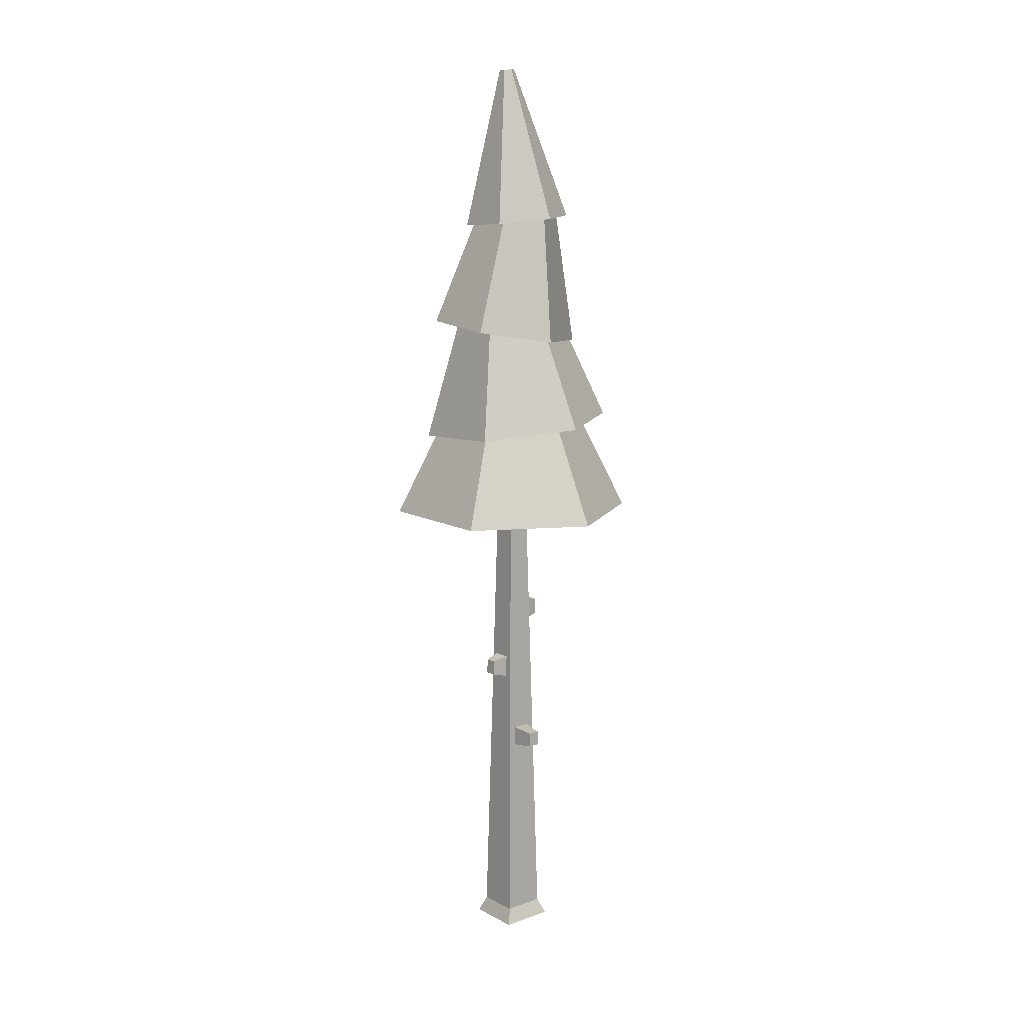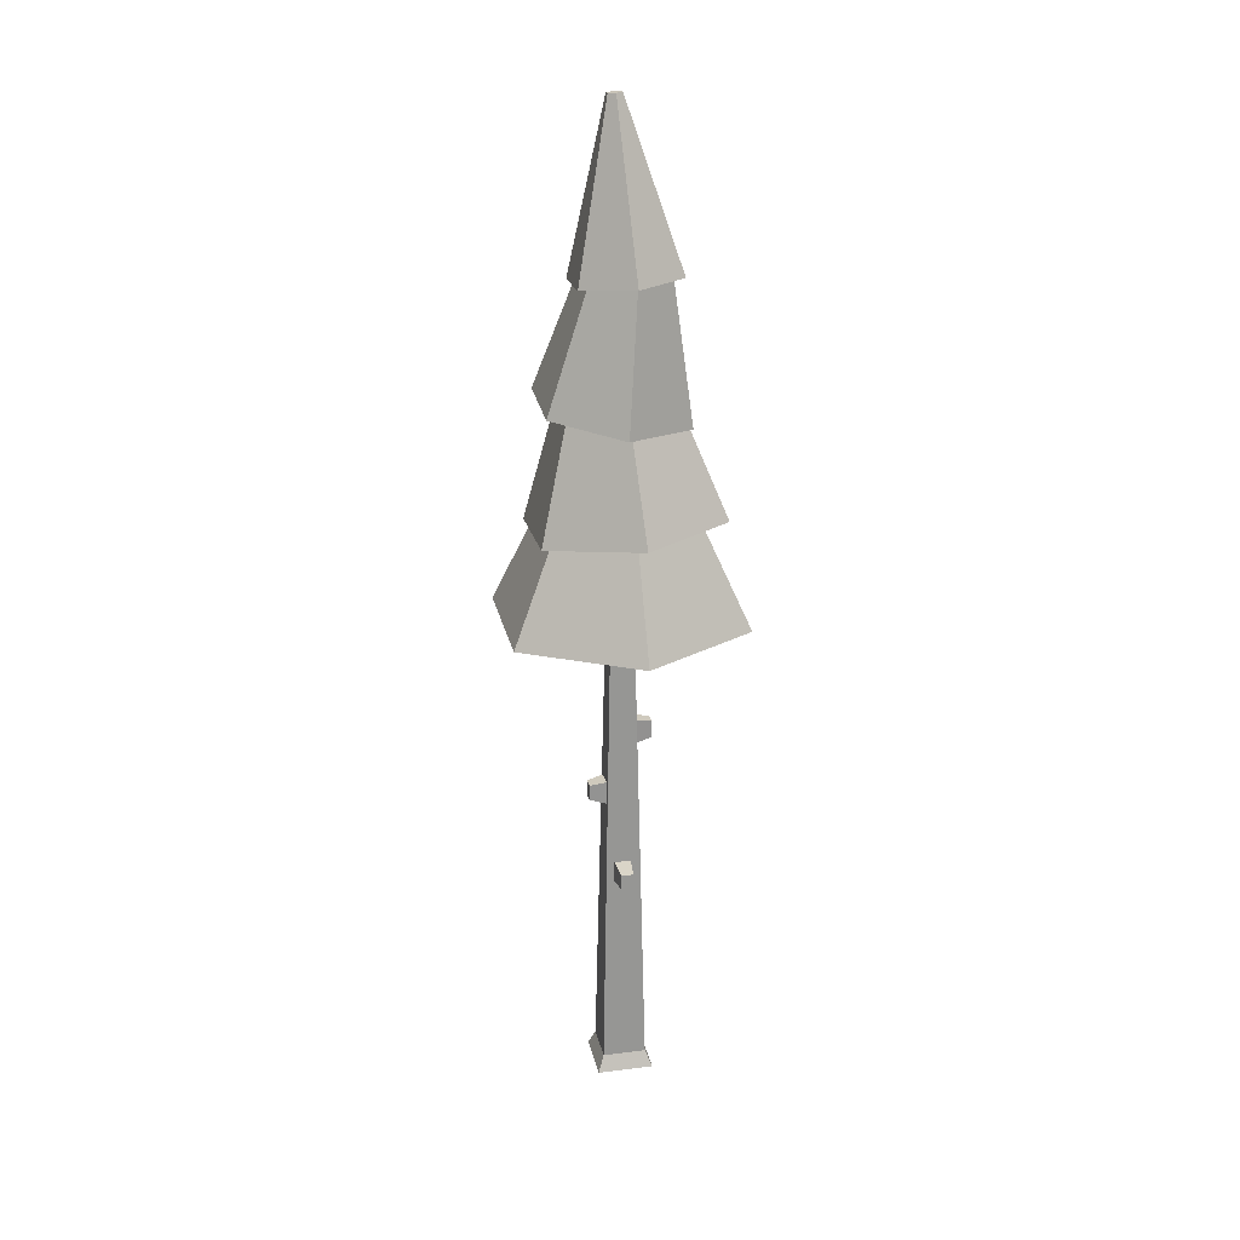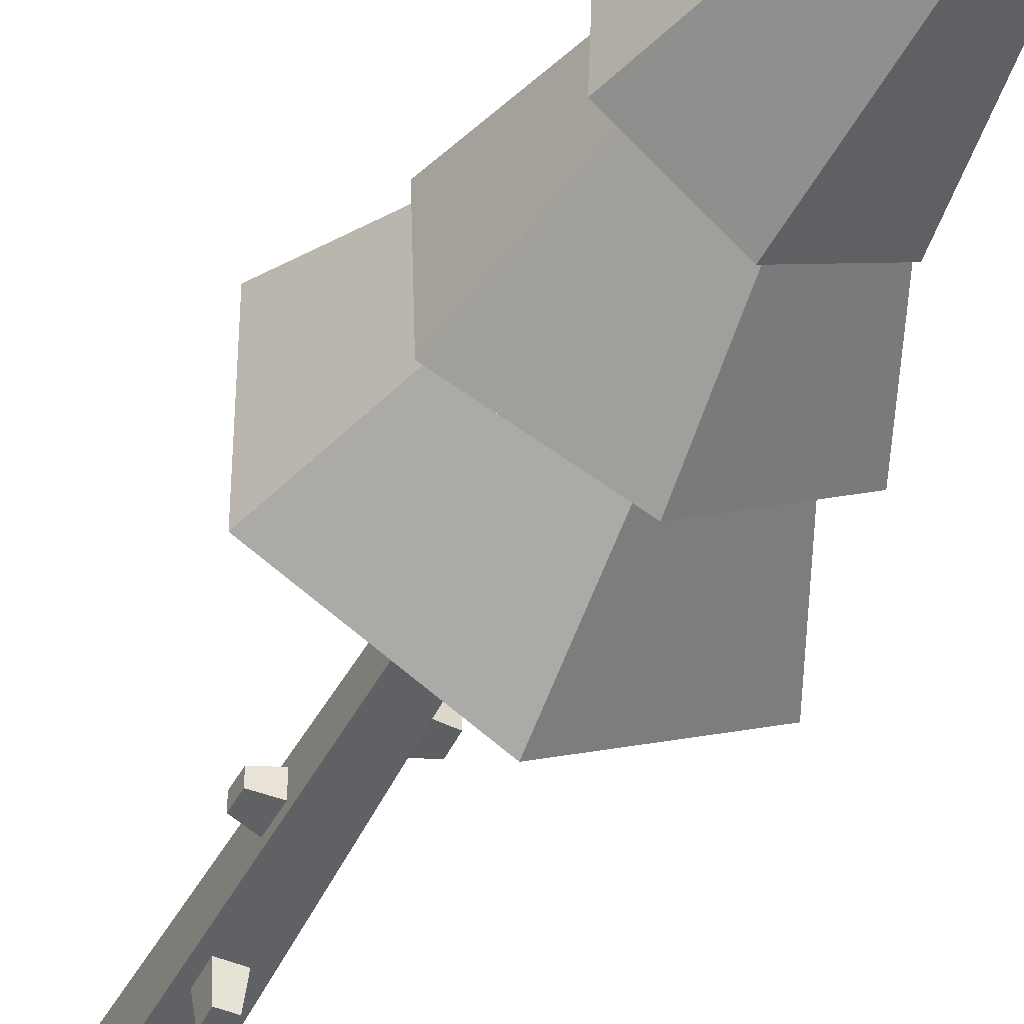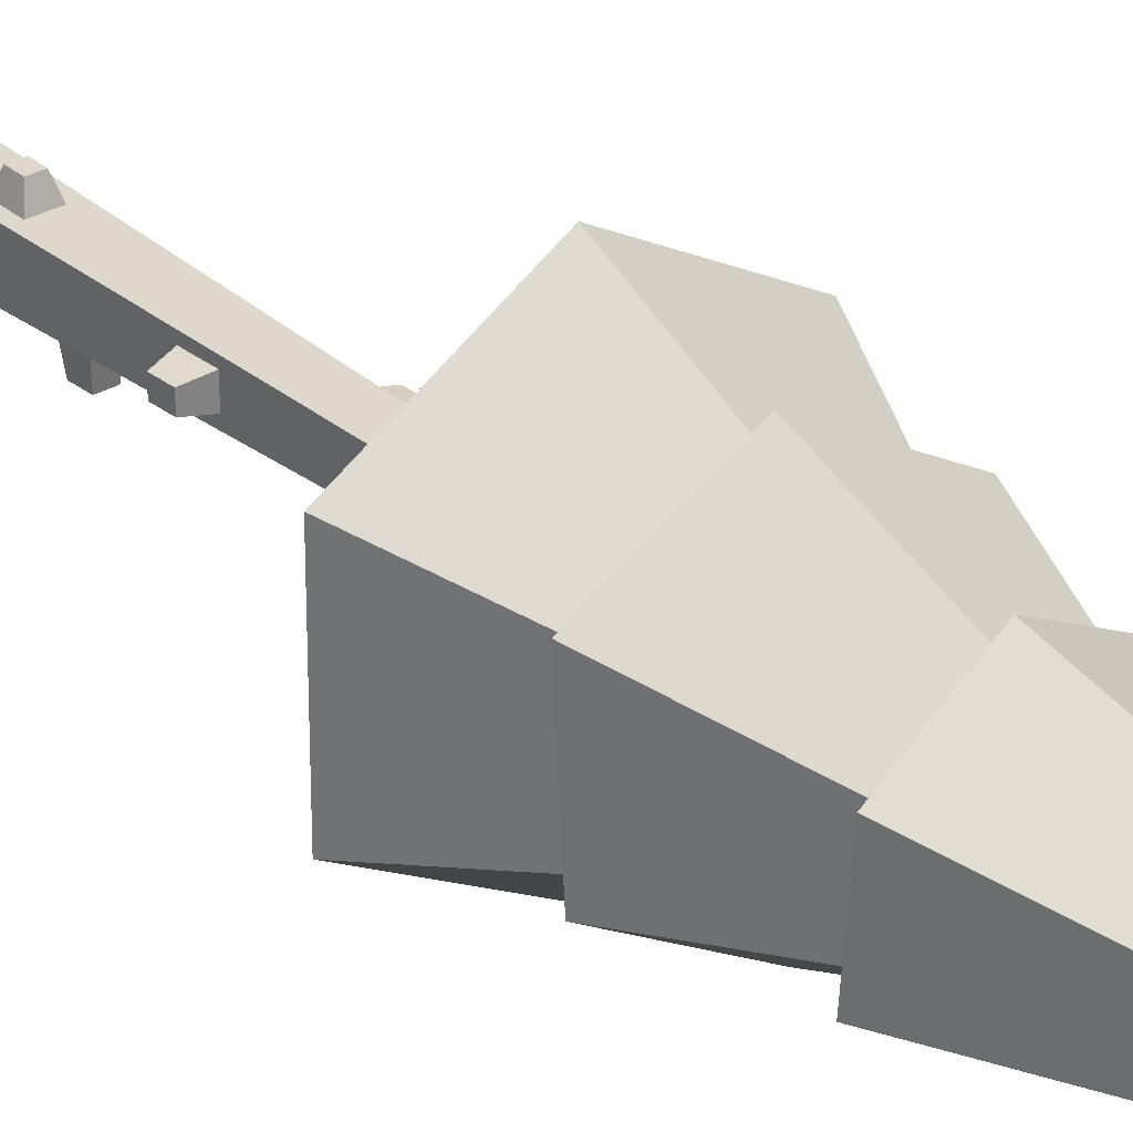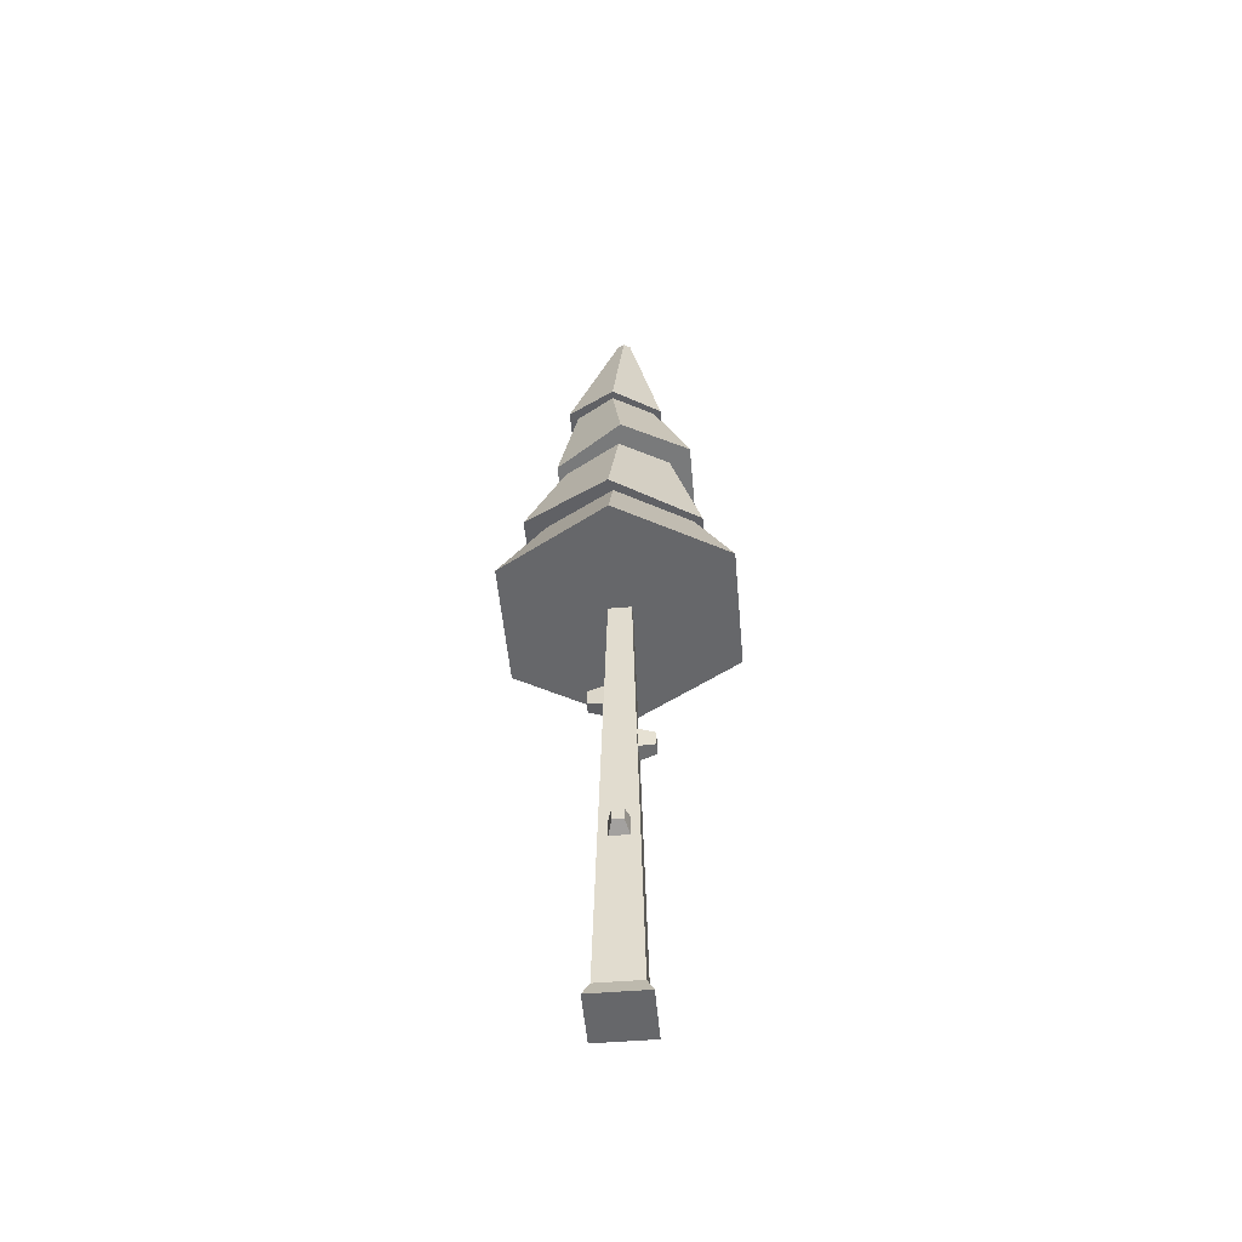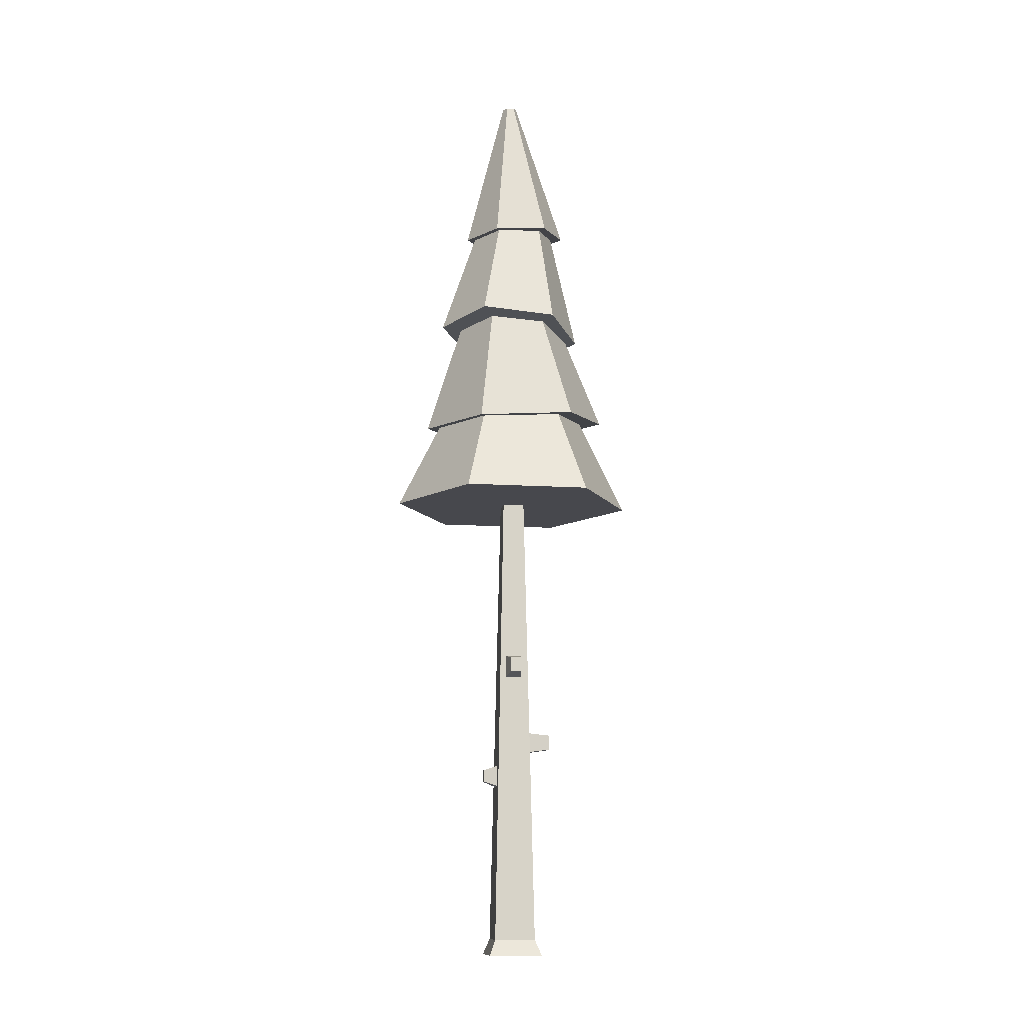
<metadata>
{"format":"obj","ext":"obj","renderer":"f3d","projection":"perspective","resolution":1024,"background":"white","views":[{"elev":12.5,"azim":140.1,"up":"+Y"},{"elev":23.7,"azim":168.2,"up":"+Y"},{"elev":-45.8,"azim":154.6,"up":"+Z"},{"elev":30.3,"azim":139.9,"up":"+Z"},{"elev":-52.2,"azim":5.1,"up":"+Y"},{"elev":-11.9,"azim":81.3,"up":"+Y"}]}
</metadata>
<code>
o tree_pine_tall_detailed
v -0.0826 12.89 -2.228
v 1.786 12.67 -1.155
v -0.0826 12.61 2.092
v 0.9453 17.61 -0.6779
v 0.09014 21.11 -0.09062
v -0.9234 17.73 -0.5343
v -1.296 14.77 -0.7336
v -0.1345 17.71 -1.011
v -1.126 17.75 -0.6717
v 1.116 15.21 0.6596
v 1.161 15.11 -0.5838
v 0 12.62 1.811
v -1.49 12.8 0.8605
v -0 12.85 -1.697
v -1.229 14.79 -0.6969
v 0.09014 21.1 0.2441
v -0.05475 21.12 -0.006499
v 0.235 21.1 -0.00737
v 0.7441 17.62 -0.5711
v -1.126 17.69 0.5244
v -0.9396 17.68 0.3945
v 0.7941 17.56 0.4493
v -1.296 14.91 0.9372
v -1.142 14.91 0.7312
v -1.952 12.83 1.019
v -0.1068 17.59 0.9357
v 0 10.69 2.773
v 2.402 10.69 1.387
v -0.09014 17.58 1.119
v -0.05475 21.11 0.1609
v 0.235 21.09 0.16
v 0.9453 17.55 0.5182
v -0.09014 17.72 -1.273
v -1.952 12.97 -1.14
v 1.599 12.55 0.9229
v 1.786 12.53 1.004
v -2.402 10.69 1.387
v 0.245 10.69 -0.2451
v 0.245 10.69 0.245
v 2.402 10.69 -1.387
v -0 10.69 -2.774
v 1.545 12.67 -0.8922
v -2.402 10.69 -1.387
v -1.444 12.91 -0.8337
v 0.1454 14.9 -1.581
v 0.04396 14.9 -1.359
v 1.586 15.15 -0.7574
v 0.1454 15.17 1.761
v 0.06822 15.12 1.305
v 1.586 15.29 0.9133
v 0.1511 4.756 -0.8706
v -0.1079 4.756 -0.8706
v 0.1511 5.088 -0.8636
v -0.3059 7.808 0.165
v -0.2948 8.333 0.165
v -0.6464 8.262 -0.1113
v -0.6464 8.262 0.1162
v -0.6542 7.894 -0.1113
v -0.6542 7.894 0.1162
v 0.1966 4.686 -0.372
v -0.1079 5.088 -0.8636
v 0.6826 6.552 0.1372
v 0.6755 6.887 -0.114
v 0.1178 3.992 0.6867
v -0.1062 4.258 0.6811
v -0.1942 4.356 0.3789
v 0.1178 4.258 0.6811
v 0.2058 3.881 0.389
v -0.1062 3.992 0.6867
v 0.6826 6.552 -0.114
v 0.3344 6.462 -0.1759
v 0.3344 6.462 0.1991
v 0.6755 6.887 0.1372
v 0.2058 4.356 0.3789
v -0.1942 3.881 0.389
v -0.1534 4.686 -0.372
v 0.4637 0.35 -0.4637
v -0.1534 5.136 -0.3624
v 0.1966 5.136 -0.3624
v -0.245 10.69 -0.2451
v -0.245 10.69 0.245
v -0.2948 8.333 -0.16
v -0.3059 7.808 -0.16
v -0.4637 0.35 0.4637
v -0.6028 0 0.6028
v 0.6028 -0 -0.6028
v 0.6028 0 0.6028
v -0.6028 -0 -0.6028
v -0.4637 0.35 -0.4637
v 0.4637 0.35 0.4637
v 0.3238 6.962 -0.1759
v 0.3238 6.962 0.1991
f 1 11 2
f 11 1 46
f 49 25 3
f 25 49 24
f 18 33 5
f 6 45 7
f 45 6 8
f 30 9 20
f 9 30 17
f 2 10 36
f 10 2 11
f 12 37 27
f 37 12 13
f 44 41 43
f 41 44 14
f 34 46 1
f 46 34 15
f 16 17 30
f 17 16 5
f 5 16 31
f 5 31 18
f 8 47 45
f 47 8 19
f 10 3 36
f 3 10 49
f 9 6 20
f 6 9 33
f 20 6 21
f 6 33 8
f 8 33 19
f 19 33 4
f 19 4 22
f 21 29 20
f 29 21 26
f 29 26 22
f 29 22 32
f 32 22 4
f 48 21 23
f 21 48 26
f 24 34 25
f 34 24 15
f 50 26 48
f 26 50 22
f 35 27 28
f 27 35 12
f 31 29 32
f 29 31 16
f 16 20 29
f 20 16 30
f 4 31 32
f 31 4 18
f 21 7 23
f 7 21 6
f 9 5 33
f 34 44 25
f 44 34 1
f 25 44 13
f 44 1 14
f 14 1 2
f 14 2 42
f 42 2 35
f 13 3 25
f 3 13 12
f 3 12 36
f 36 12 35
f 36 35 2
f 41 37 43
f 37 41 80
f 80 41 38
f 38 41 40
f 38 40 39
f 81 37 80
f 37 81 27
f 27 81 39
f 27 39 28
f 28 39 40
f 14 40 41
f 40 14 42
f 13 43 37
f 43 13 44
f 40 35 28
f 35 40 42
f 7 15 23
f 15 7 45
f 15 45 46
f 46 45 11
f 11 45 47
f 24 23 15
f 23 24 48
f 48 24 49
f 48 49 10
f 48 10 50
f 50 10 11
f 50 11 47
f 47 22 50
f 22 47 19
f 33 18 4
f 5 9 17
f 61 51 52
f 51 61 53
f 56 59 57
f 59 56 58
f 55 59 54
f 59 55 57
f 55 56 57
f 56 55 82
f 58 82 83
f 82 58 56
f 83 59 58
f 59 83 54
f 60 53 79
f 53 60 51
f 52 60 76
f 60 52 51
f 79 61 78
f 61 79 53
f 61 76 78
f 76 61 52
f 70 73 62
f 73 70 63
f 67 69 64
f 69 67 65
f 65 74 66
f 74 65 67
f 68 67 64
f 67 68 74
f 68 69 75
f 69 68 64
f 65 75 69
f 75 65 66
f 91 70 71
f 70 91 63
f 62 92 72
f 92 62 73
f 70 72 71
f 72 70 62
f 73 91 92
f 91 73 63
f 90 68 84
f 68 90 39
f 68 39 74
f 74 39 66
f 75 84 68
f 84 75 81
f 81 75 66
f 81 66 39
f 89 76 77
f 76 89 80
f 76 80 78
f 78 80 79
f 60 77 76
f 77 60 38
f 38 60 79
f 38 79 80
f 80 55 81
f 55 80 82
f 82 80 83
f 54 81 55
f 54 84 81
f 84 54 89
f 89 54 83
f 89 83 80
f 86 85 88
f 85 86 87
f 90 85 87
f 85 90 84
f 86 90 87
f 90 86 77
f 84 88 85
f 88 84 89
f 89 86 88
f 86 89 77
f 90 72 39
f 72 90 77
f 72 77 71
f 71 77 91
f 91 77 38
f 39 92 38
f 92 39 72
f 38 92 91

</code>
